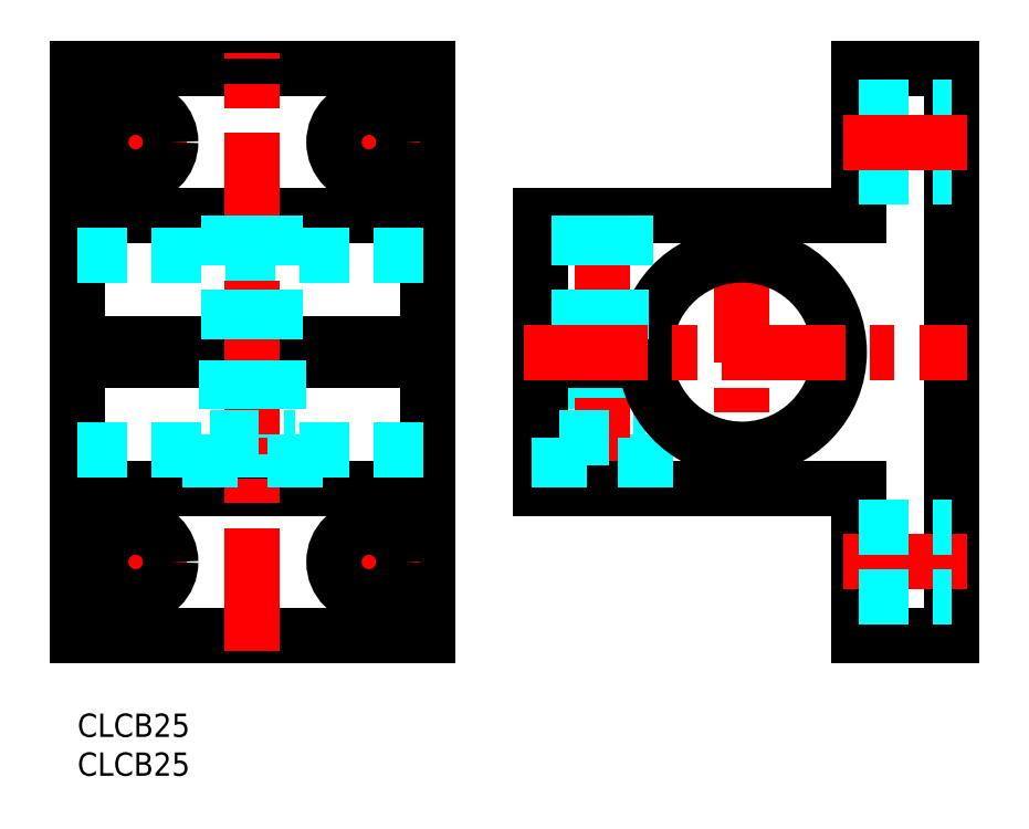
<metadata>
{"format":"dxf","ext":"dxf","renderer":"ezdxf+matplotlib","layout":"modelspace","background":"white","min_lineweight":24,"dpi":150}
</metadata>
<code>
0
SECTION
2
ENTITIES
0
INSERT
8
MSM_CONTINUOUS
2
*U2
10
0
20
0
30
0
0
INSERT
8
MSM_CONTINUOUS
2
*U3
10
0
20
0
30
0
0
LINE
8
MSM_DASHED
10
70.8
20
45.5
30
0
11
70.8
21
35.5
31
0
0
LINE
8
MSM_CENTER
10
85.5
20
61
30
0
11
85.5
21
32
31
0
0
LINE
8
MSM_DASHED
10
64.2
20
45.5
30
0
11
64.2
21
35.5
31
0
0
LINE
8
MSM_CONTINUOUS
10
59.5
20
45.5
30
0
11
59.5
21
29
31
0
0
LINE
8
MSM_CENTER
10
67.5
20
66
30
0
11
67.5
21
27
31
0
0
LINE
8
MSM_CONTINUOUS
10
45
20
83
30
0
11
45
21
10
31
0
0
LINE
8
MSM_CONTINUOUS
10
0
20
10
30
0
11
0
21
83
31
0
0
LINE
8
MSM_CONTINUOUS
10
112.5
20
83
30
0
11
112.5
21
10
31
0
0
LINE
8
MSM_CONTINUOUS
10
59.5
20
29
30
0
11
100.5
21
29
31
0
0
LINE
8
MSM_CENTER
10
7.5
20
26
30
0
11
7.5
21
13
31
0
0
LINE
8
MSM_CENTER
10
37.5
20
26
30
0
11
37.5
21
13
31
0
0
LINE
8
MSM_CONTINUOUS
10
45
20
10
30
0
11
0
21
10
31
0
0
LINE
8
MSM_CENTER
10
31
20
19.5
30
0
11
44
21
19.5
31
0
0
LINE
8
MSM_CENTER
10
1
20
19.5
30
0
11
14
21
19.5
31
0
0
LINE
8
MSM_CONTINUOUS
10
0
20
29
30
0
11
45
21
29
31
0
0
LINE
8
MSM_DASHED
10
0
20
33.9
30
0
11
45
21
33.9
31
0
0
LINE
8
MSM_CONTINUOUS
10
100.5
20
29
30
0
11
100.5
21
10
31
0
0
LINE
8
MSM_CONTINUOUS
10
100.5
20
10
30
0
11
112.5
21
10
31
0
0
LINE
8
MSM_DASHED
10
73
20
35.5
30
0
11
73
21
29
31
0
0
LINE
8
MSM_DASHED
10
62
20
35.5
30
0
11
62
21
29
31
0
0
LINE
8
MSM_DASHED
10
62
20
35.5
30
0
11
73
21
35.5
31
0
0
LINE
8
MSM_CONTINUOUS
10
59.5
20
47.5
30
0
11
73.04
21
47.5
31
0
0
LINE
8
MSM_CONTINUOUS
10
59.5
20
45.5
30
0
11
73.04
21
45.5
31
0
0
LINE
8
MSM_CONTINUOUS
10
59.5
20
64
30
0
11
100.5
21
64
31
0
0
LINE
8
MSM_CENTER
10
-2
20
46.5
30
0
11
47
21
46.5
31
0
0
LINE
8
MSM_CONTINUOUS
10
0
20
64
30
0
11
45
21
64
31
0
0
LINE
8
MSM_DASHED
10
0
20
59
30
0
11
45
21
59
31
0
0
LINE
8
MSM_CONTINUOUS
10
0
20
47.5
30
0
11
45
21
47.5
31
0
0
LINE
8
MSM_CONTINUOUS
10
0
20
45.5
30
0
11
45
21
45.5
31
0
0
LINE
8
MSM_CONTINUOUS
10
59.5
20
64
30
0
11
59.5
21
47.5
31
0
0
LINE
8
MSM_CONTINUOUS
10
0
20
83
30
0
11
45
21
83
31
0
0
LINE
8
MSM_CENTER
10
31
20
73.5
30
0
11
44
21
73.5
31
0
0
LINE
8
MSM_CENTER
10
7.5
20
80
30
0
11
7.5
21
67
31
0
0
LINE
8
MSM_CENTER
10
37.5
20
80
30
0
11
37.5
21
67
31
0
0
LINE
8
MSM_CENTER
10
1
20
73.5
30
0
11
14
21
73.5
31
0
0
LINE
8
MSM_CONTINUOUS
10
100.5
20
83
30
0
11
100.5
21
64
31
0
0
LINE
8
MSM_DASHED
10
64.5
20
64
30
0
11
64.5
21
47.5
31
0
0
LINE
8
MSM_DASHED
10
70.5
20
64
30
0
11
70.5
21
47.5
31
0
0
LINE
8
MSM_CONTINUOUS
10
100.5
20
83
30
0
11
112.5
21
83
31
0
0
LINE
8
MSM_CENTER
10
22.5
20
8
30
0
11
22.5
21
85
31
0
0
ARC
8
MSM_CONTINUOUS
10
85.5
20
46.5
30
0
40
12.5
50
184.6
51
175.4
0
LINE
8
MSM_DASHED
10
25.5
20
64
30
0
11
25.5
21
47.5
31
0
0
LINE
8
MSM_DASHED
10
19.5
20
64
30
0
11
19.5
21
47.5
31
0
0
LINE
8
MSM_DASHED
10
17
20
35.5
30
0
11
28
21
35.5
31
0
0
LINE
8
MSM_DASHED
10
28
20
35.5
30
0
11
28
21
29
31
0
0
LINE
8
MSM_DASHED
10
25.8
20
45.5
30
0
11
25.8
21
35.5
31
0
0
LINE
8
MSM_DASHED
10
17
20
35.5
30
0
11
17
21
29
31
0
0
LINE
8
MSM_DASHED
10
19.2
20
45.5
30
0
11
19.2
21
35.5
31
0
0
CIRCLE
8
MSM_CONTINUOUS
10
7.5
20
73.5
30
0
40
4.5
0
CIRCLE
8
MSM_CONTINUOUS
10
37.5
20
73.5
30
0
40
4.5
0
CIRCLE
8
MSM_CONTINUOUS
10
37.5
20
19.5
30
0
40
4.5
0
CIRCLE
8
MSM_CONTINUOUS
10
7.5
20
19.5
30
0
40
4.5
0
LINE
8
MSM_CENTER
10
98.5
20
19.5
30
0
11
114.5
21
19.5
31
0
0
LINE
8
MSM_DASHED
10
100.5
20
24
30
0
11
112.5
21
24
31
0
0
LINE
8
MSM_DASHED
10
100.5
20
15
30
0
11
112.5
21
15
31
0
0
LINE
8
MSM_DASHED
10
100.5
20
78
30
0
11
112.5
21
78
31
0
0
LINE
8
MSM_DASHED
10
100.5
20
69
30
0
11
112.5
21
69
31
0
0
LINE
8
MSM_CENTER
10
98.5
20
73.5
30
0
11
114.5
21
73.5
31
0
0
LINE
8
MSM_DASHED
10
69.96
20
64
30
0
11
69.96
21
47.5
31
0
0
LINE
8
MSM_DASHED
10
65.04
20
64
30
0
11
65.04
21
47.5
31
0
0
LINE
8
MSM_DASHED
10
24.96
20
64
30
0
11
24.96
21
47.5
31
0
0
LINE
8
MSM_DASHED
10
20.04
20
64
30
0
11
20.04
21
47.5
31
0
0
LINE
8
MSM_CENTER
10
57.5
20
46.5
30
0
11
114.5
21
46.5
31
0
0
ENDSEC
0
EOF

</code>
